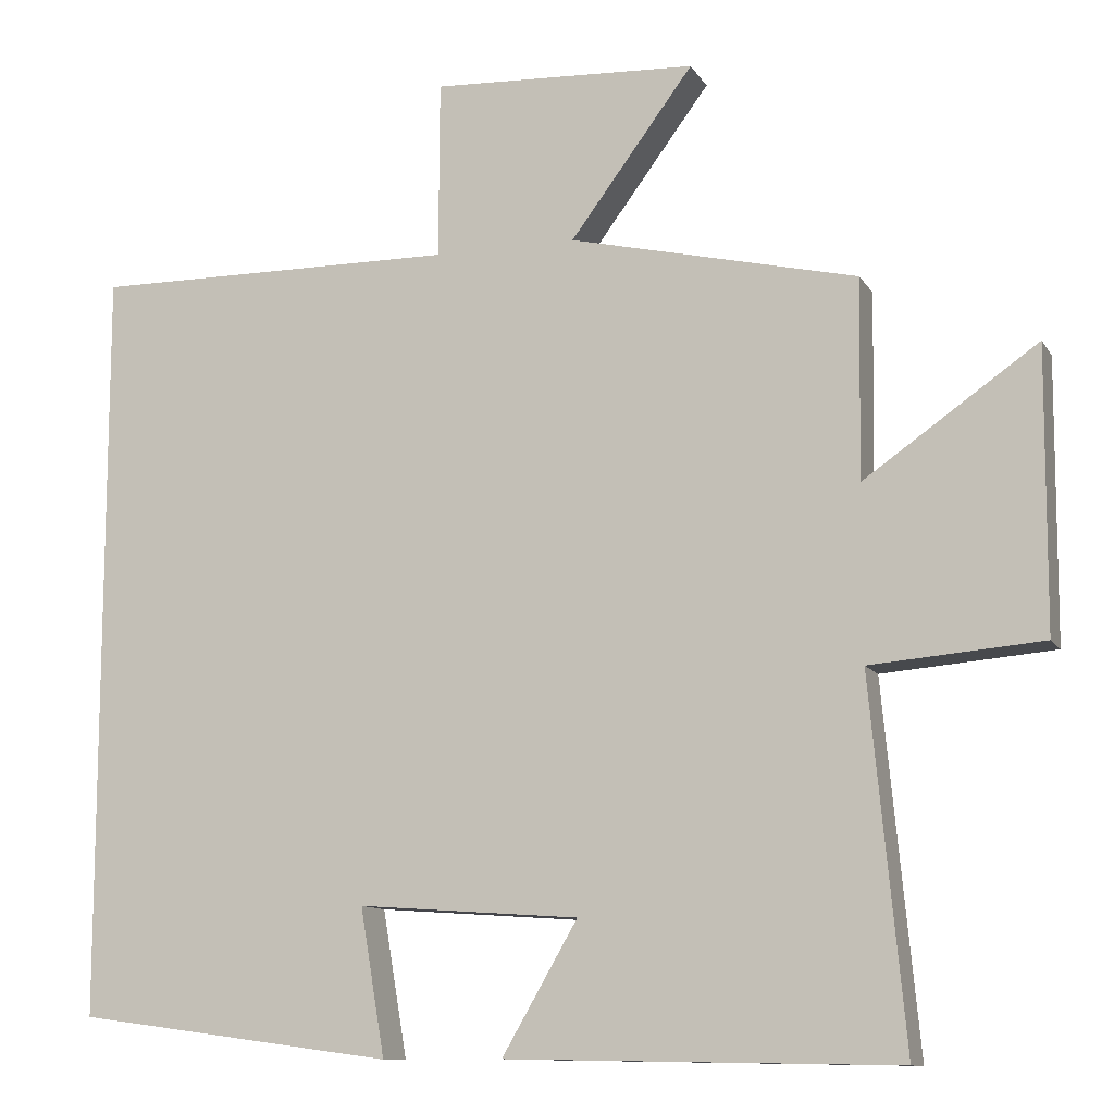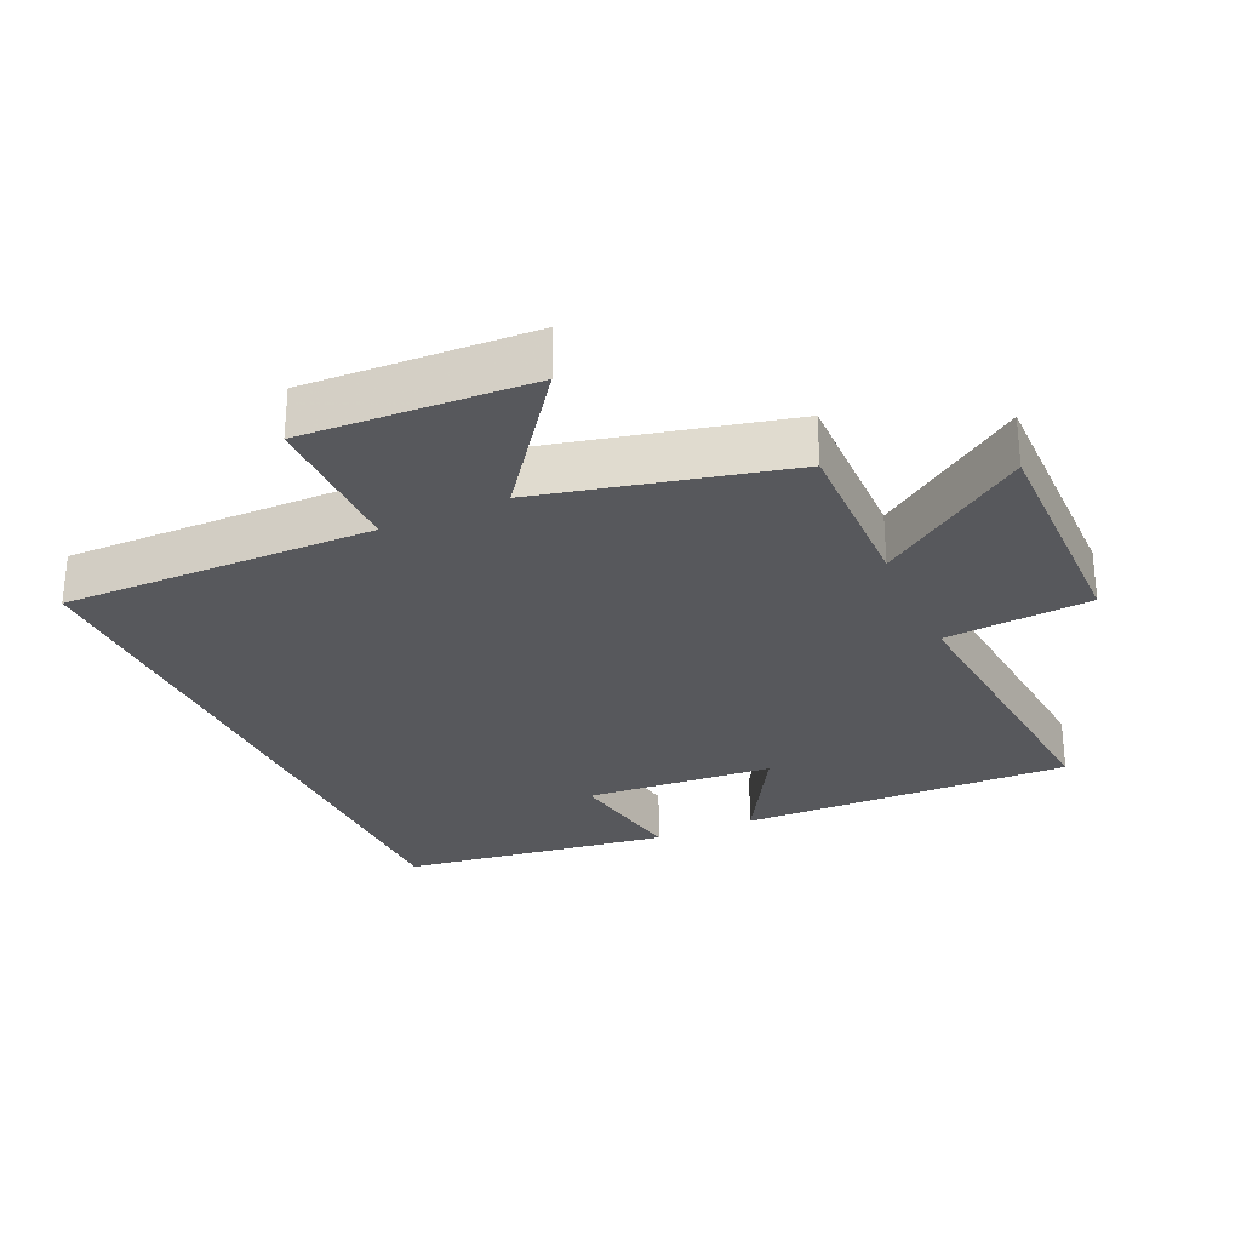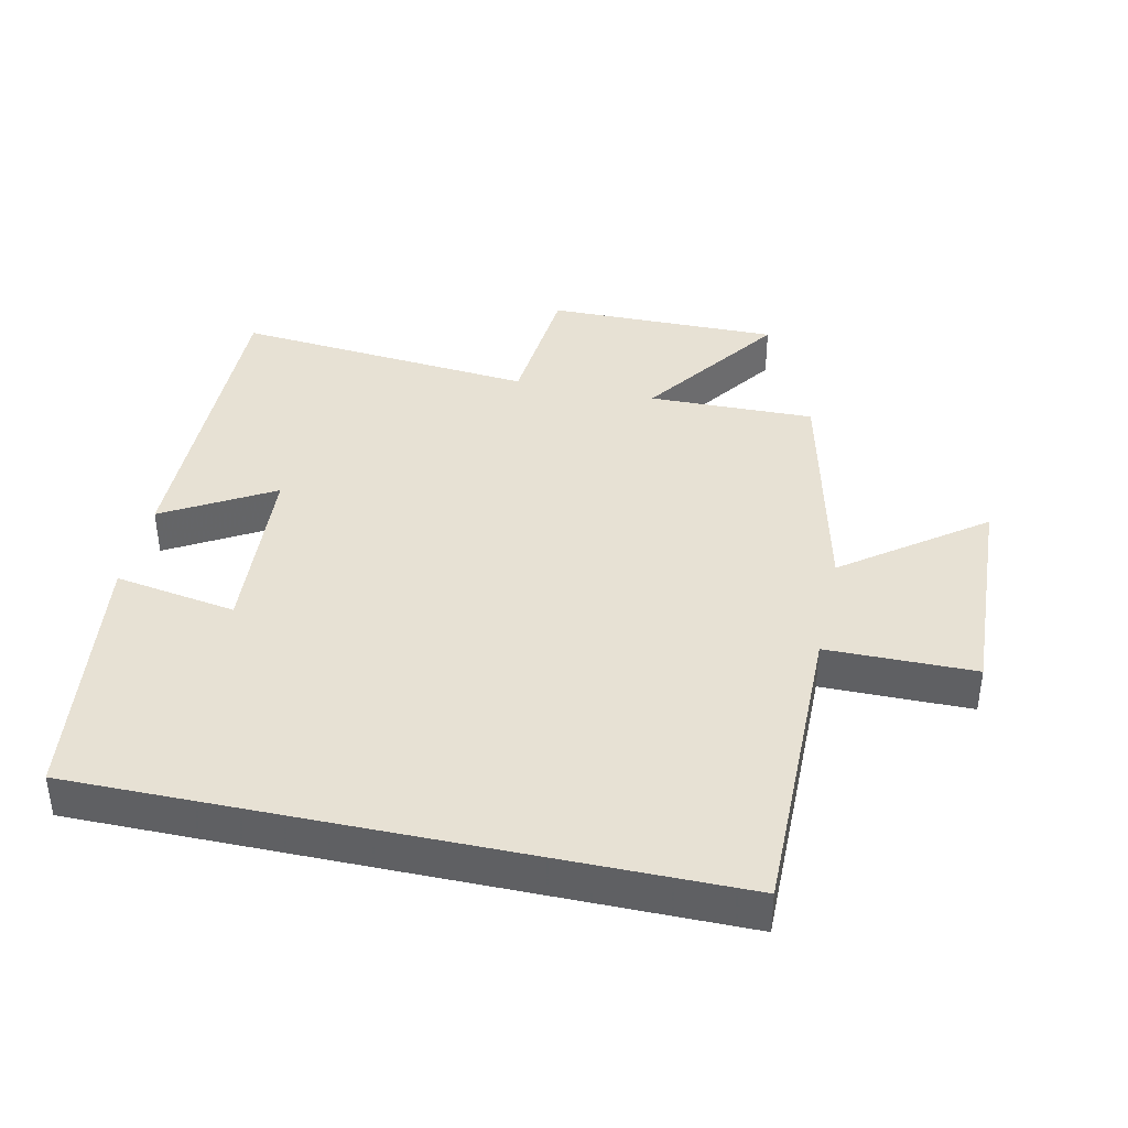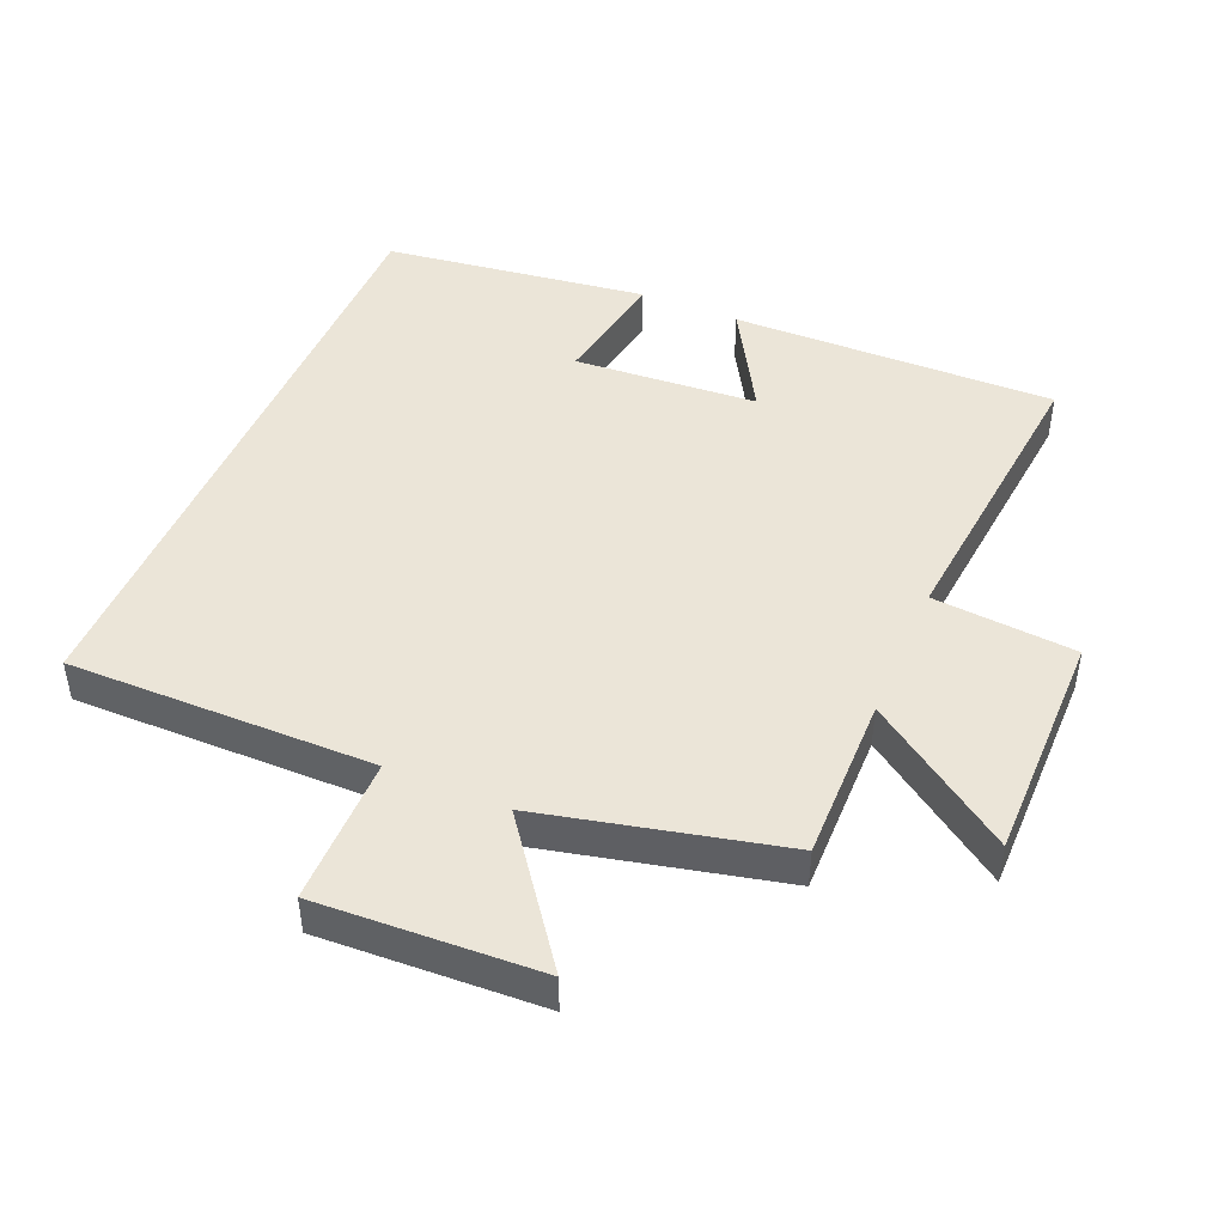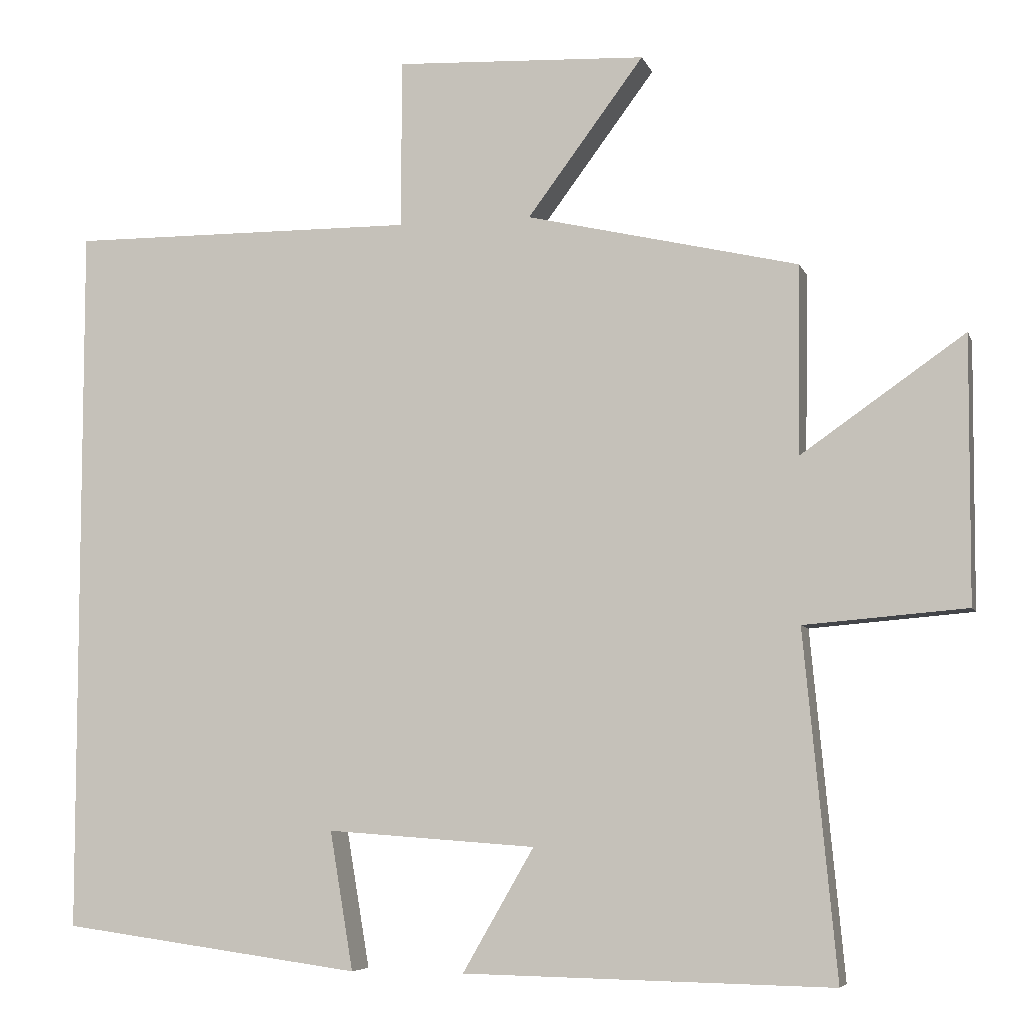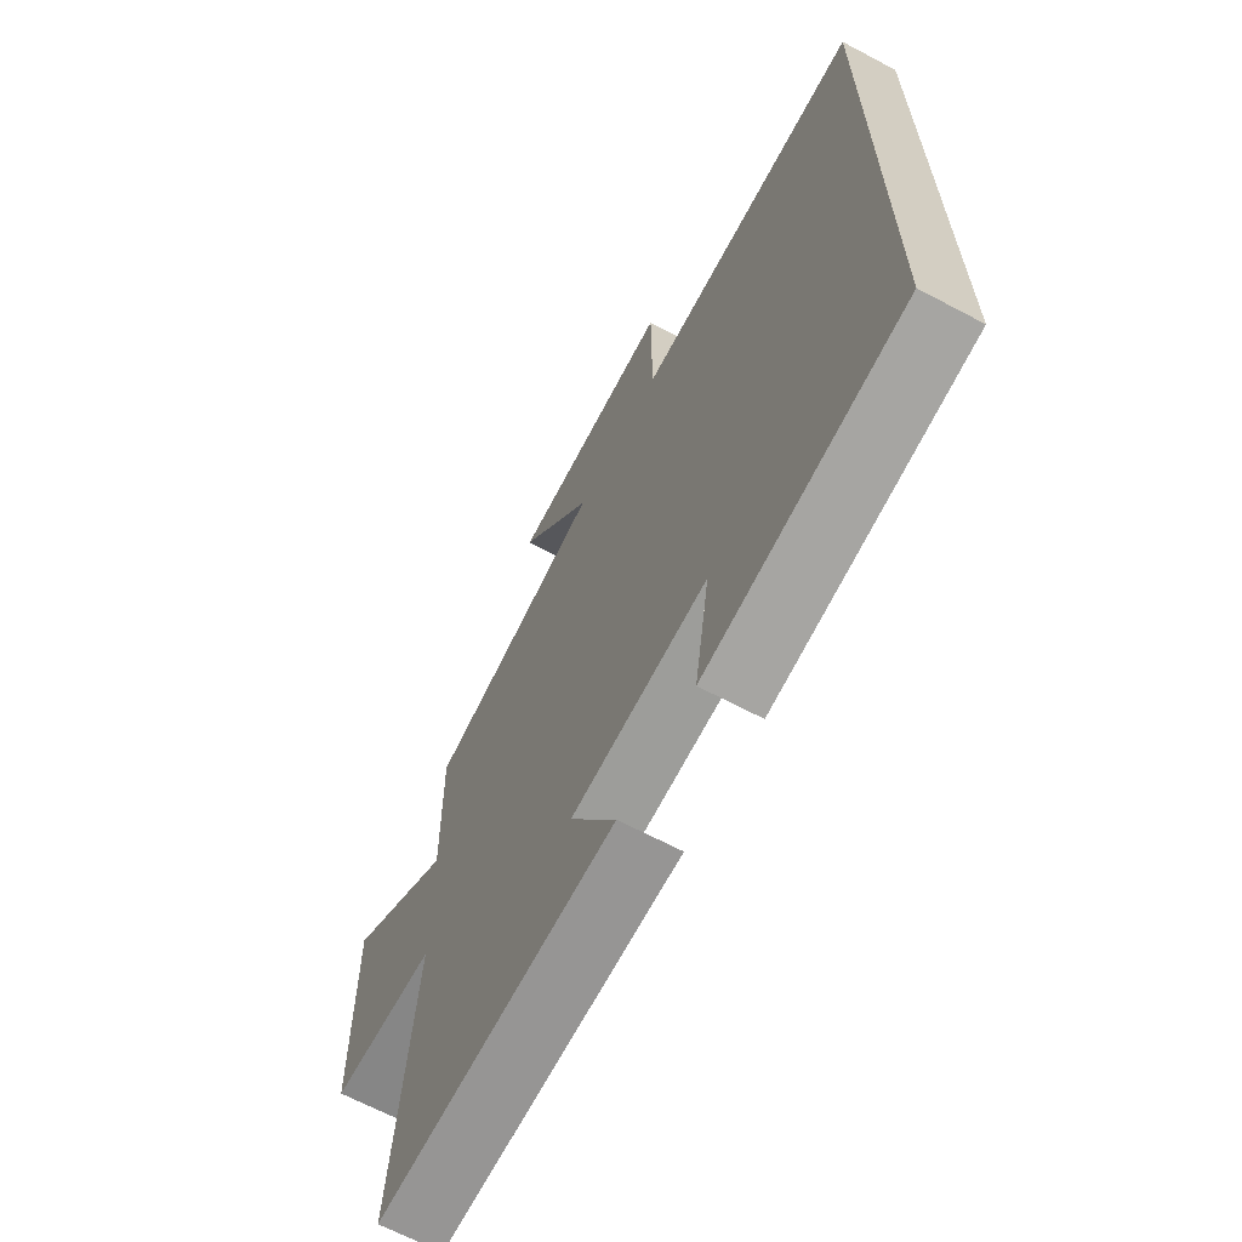
<metadata>
{"format":"obj","ext":"obj","renderer":"f3d","projection":"perspective","resolution":1024,"background":"white","views":[{"elev":-11.1,"azim":19.6,"up":"+Z"},{"elev":-28.5,"azim":24.3,"up":"+Y"},{"elev":39.4,"azim":-77.7,"up":"+Y"},{"elev":45.7,"azim":23.1,"up":"+Y"},{"elev":-6.4,"azim":14.8,"up":"+Z"},{"elev":-66.5,"azim":-118.0,"up":"+Z"}]}
</metadata>
<code>
v -0.5 0.07 -0.446
v -0.5 0.07 0.504
v -0.038 0.07 0.5
v -0.037 0.07 0.724
v 0.297 0.07 0.708
v 0.142 0.07 0.5
v 0.504 0.07 0.416
v 0.5 0.07 0.165
v 0.718 0.07 0.317
v 0.716 0.07 -0.035
v 0.5 0.07 -0.053
v 0.543 0.07 -0.509
v 0.052 0.07 -0.5
v 0.147 0.07 -0.336
v -0.131 0.07 -0.316
v -0.1 0.07 -0.5
v -0.5 0 -0.446
v -0.5 0 0.504
v -0.038 0 0.5
v -0.037 0 0.724
v 0.297 0 0.708
v 0.142 0 0.5
v 0.504 0 0.416
v 0.5 0 0.165
v 0.718 0 0.317
v 0.716 0 -0.035
v 0.5 0 -0.053
v 0.543 0 -0.509
v 0.052 0 -0.5
v 0.147 0 -0.336
v -0.131 0 -0.316
v -0.1 0 -0.5
f 15 16 1 2
f 14 15 2 3
f 11 12 13 14
f 11 14 3 4
f 8 9 10 11
f 6 7 8
f 6 8 11
f 4 5 6
f 4 6 11
f 18 17 32 31
f 19 18 31 30
f 30 29 28 27
f 20 19 30 27
f 27 26 25 24
f 24 23 22
f 27 24 22
f 22 21 20
f 27 22 20
f 1 17 18 2
f 2 18 19 3
f 3 19 20 4
f 4 20 21 5
f 5 21 22 6
f 6 22 23 7
f 7 23 24 8
f 8 24 25 9
f 9 25 26 10
f 10 26 27 11
f 11 27 28 12
f 12 28 29 13
f 13 29 30 14
f 14 30 31 15
f 15 31 32 16
f 16 32 17 1

</code>
